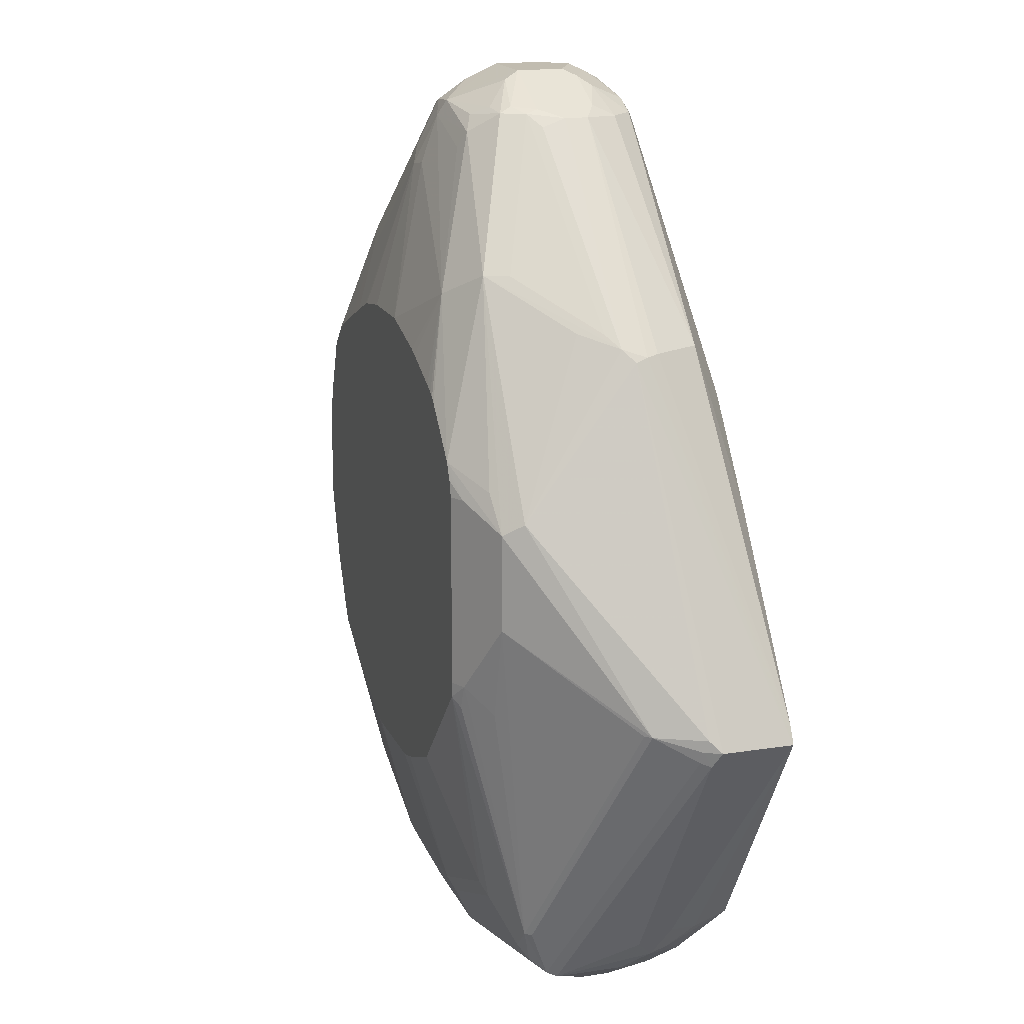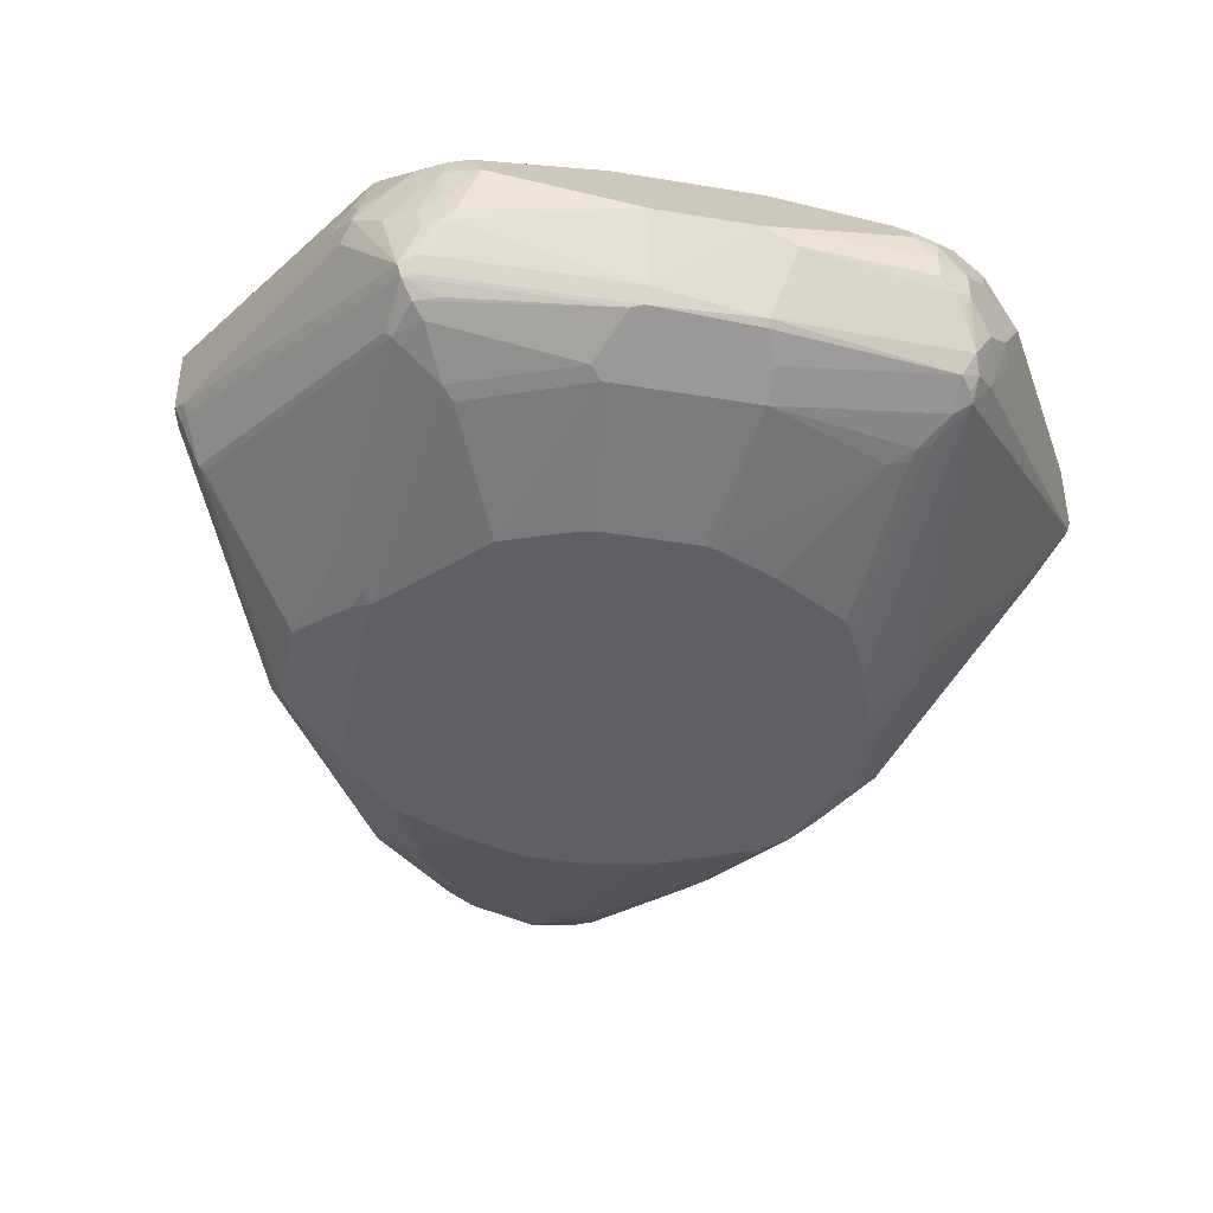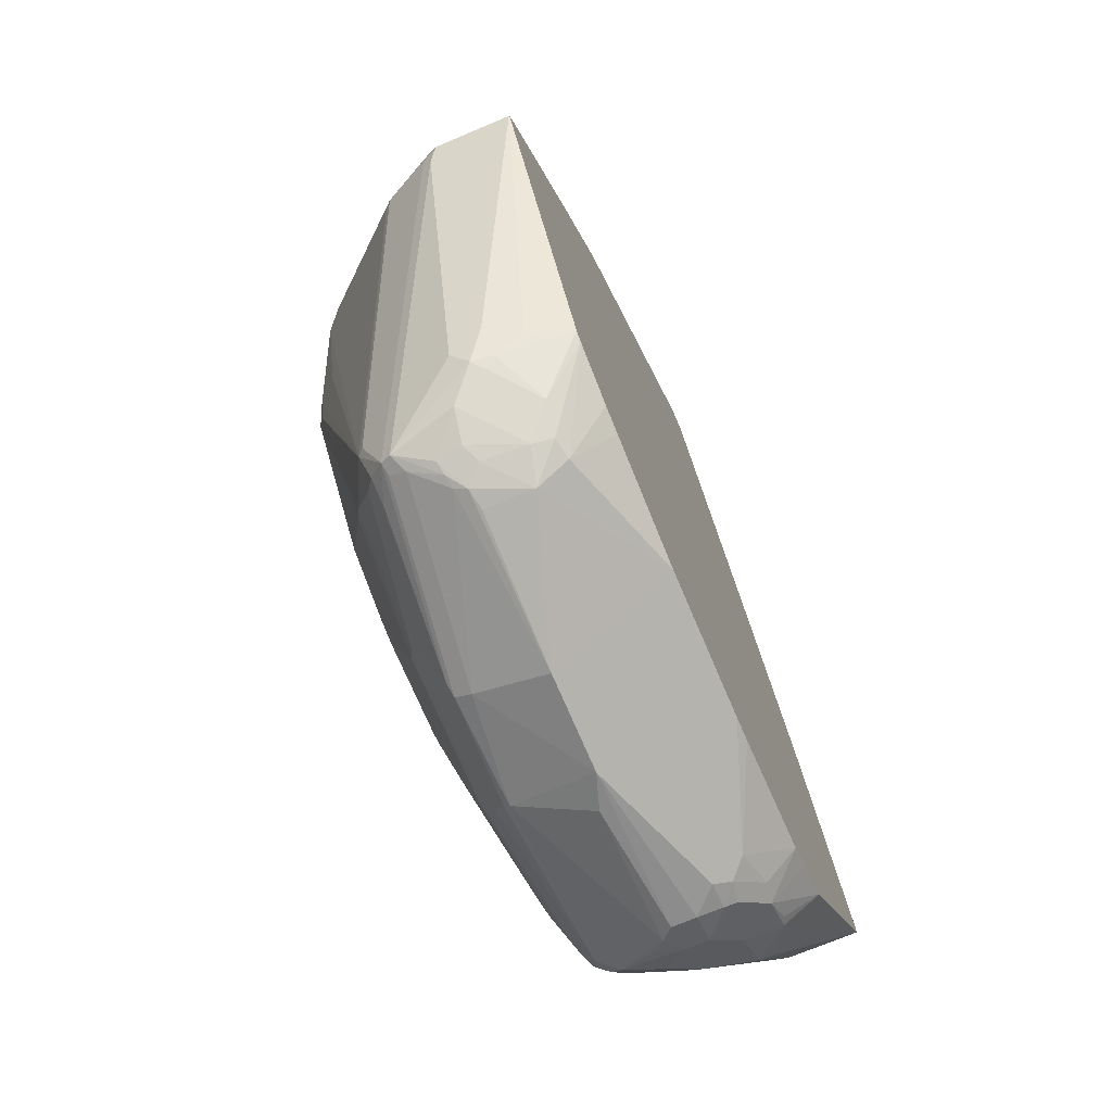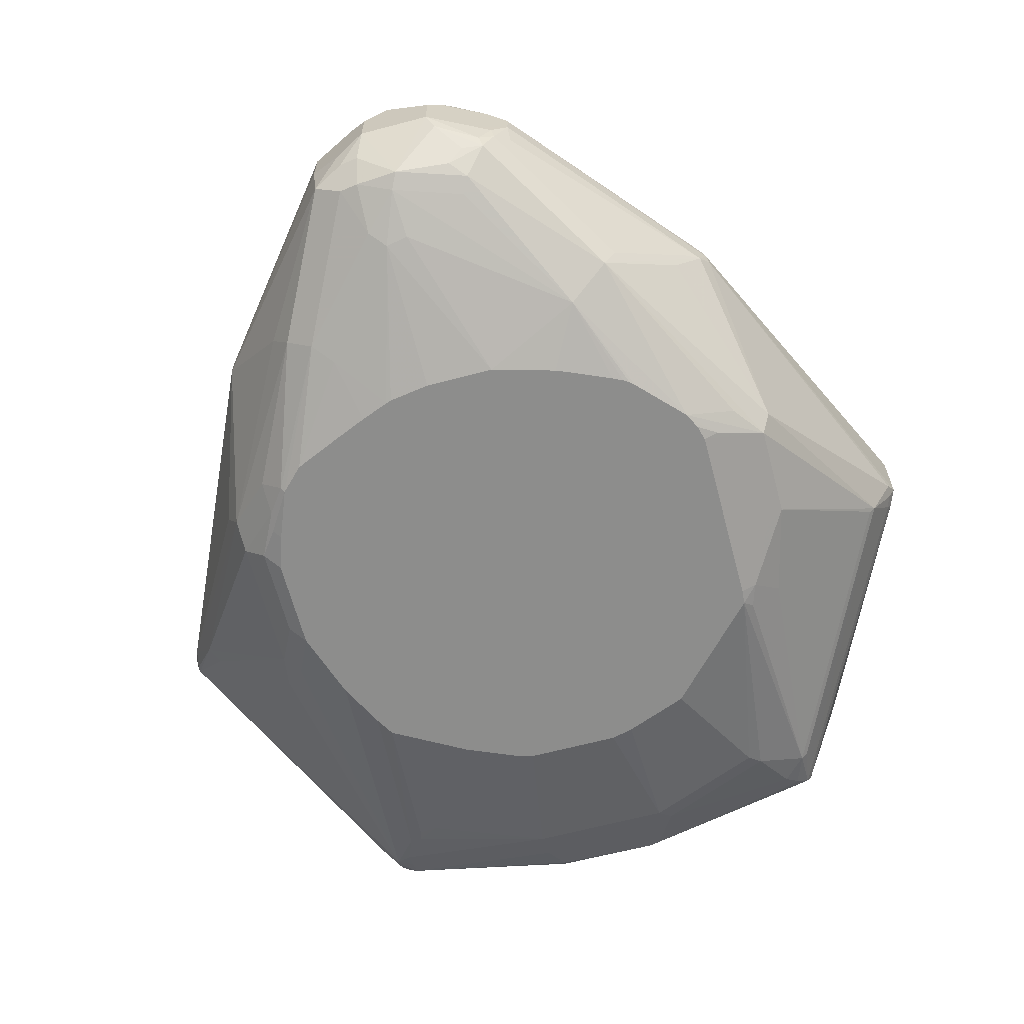
<metadata>
{"format":"obj","ext":"obj","renderer":"f3d","projection":"perspective","resolution":1024,"background":"white","views":[{"elev":16.6,"azim":72.1,"up":"+Z"},{"elev":-42.5,"azim":168.8,"up":"+Y"},{"elev":-71.5,"azim":112.9,"up":"+Z"},{"elev":-64.4,"azim":14.9,"up":"+Y"}]}
</metadata>
<code>
v -0.3613 0.4649 -0.1095
v -0.3612 0.4064 -0.1097
v -0.3612 0.4129 -0.1032
v -0.3612 0.4649 -0.1032
v -0.2274 0.4649 -0.2931
v -0.2274 0.4355 -0.3193
v -0.2661 0.4161 -0.2806
v -0.258 0.4064 -0.2968
v -0.358 0.3967 -0.1112
v -0.358 0.3967 -0.1064
v -0.2387 0.3677 -0.3161
v -0.3548 0.4 -0.09025
v -0.2257 0.3742 0.187
v -0.2274 0.4355 0.1838
v -0.3582 0.4649 -0.09715
v -0.2271 0.4649 -0.2933
v -0.1984 0.4355 -0.3387
v -0.2193 0.4387 -0.3225
v -0.2395 0.4258 -0.3096
v -0.2193 0.4064 -0.3354
v -0.2 0.3871 -0.3548
v -0.2 0.3677 -0.3548
v -0.2451 0.2774 -0.08381
v -0.3225 0.3548 -0.08381
v -0.3322 0.3645 -0.07419
v -0.2419 0.358 -0.3048
v -0.2451 0.3548 -0.2968
v -0.2225 0.3194 -0.3145
v -0.2064 0.2968 -0.3161
v -0.2193 0.3484 -0.3354
v -0.2274 0.329 -0.3121
v -0.2371 0.3484 -0.3072
v -0.2419 0.2806 0.08707
v -0.2548 0.3065 0.08063
v -0.258 0.3226 0.08381
v -0.2193 0.3613 0.2
v -0.2193 0.3806 0.2
v -0.2257 0.4322 0.187
v -0.09027 0.3935 0.3612
v -0.08707 0.4113 0.358
v -0.06769 0.4306 0.358
v -0.2225 0.4403 0.1838
v -0.2612 0.4649 0.04835
v -0.1931 0.4649 -0.3103
v -0.1806 0.4387 -0.3419
v -0.1613 0.4193 -0.3612
v -0.179 0.4161 -0.358
v -0.1741 0.4649 -0.3195
v -0.1766 0.4064 -0.3628
v -0.1741 0.3871 -0.3677
v -0.1741 0.3677 -0.3677
v -0.1838 0.358 -0.3628
v -0.1935 0.3484 -0.3556
v -0.2032 0.3194 -0.3435
v -0.2387 0.2645 -0.05161
v -0.2387 0.2645 0.06449
v -0.208 0.3097 -0.3314
v -0.2032 0.3 -0.3241
v -0.1935 0.3032 -0.3354
v -0.1935 0.2968 -0.3225
v -0.1935 0.2903 -0.3096
v -0.1838 0.2806 -0.2855
v -0.1679 0.239 -0.1229
v -0.1873 0.239 -0.08419
v -0.1876 0.239 -0.08328
v -0.2064 0.2581 -0.1225
v -0.2257 0.2581 -0.06449
v -0.2032 0.2613 0.1258
v -0.1452 0.2806 0.2419
v -0.1613 0.3032 0.2386
v -0.08707 0.3194 0.358
v -0.09027 0.3548 0.3612
v -0.03865 0.3871 0.3871
v -0.05157 0.3935 0.3806
v -0.04838 0.4113 0.3774
v -0.03865 0.4516 0.3548
v -0.05804 0.4451 0.3484
v -0.04838 0.4596 0.3387
v -0.03865 0.4645 0.329
v -0.1838 0.4649 0.1451
v -0.1483 0.4322 -0.3548
v -0.1548 0.4064 -0.3677
v -0.05804 0.4649 -0.3389
v -0.07735 0.4649 -0.3365
v -0.03865 0.3677 -0.3871
v -0.06769 0.358 -0.3822
v -0.04838 0.3 -0.3628
v -0.207 0.239 -0.02523
v -0.2193 0.2452 -0.01288
v -0.2193 0.2452 0.06449
v -0.2 0.2452 0.1032
v -0.05804 0.2839 -0.3354
v -0.04838 0.2952 -0.358
v -0.05804 0.271 -0.3096
v -0.1741 0.2774 -0.2838
v -0.1709 0.2742 -0.2742
v -0.1586 0.239 -0.1388
v -0.1838 0.2419 0.1258
v -0.1226 0.2645 0.2386
v -0.0645 0.3032 0.3548
v -0.06123 0.3258 0.3709
v -0.0645 0.3419 0.3741
v -0.03865 0.3484 0.3871
v -0.01934 0.4064 0.3871
v -0.03865 0.4088 0.3822
v -0.01934 0.4322 0.3741
v -0.01934 0.4516 0.3548
v -0.03865 0.458 0.3419
v -0.01934 0.4645 0.329
v -2.694e-05 0.4649 0.212
v -0.07735 0.4649 0.2006
v -0.09673 0.4649 0.1977
v 0.05805 0.4649 -0.3389
v 0.03867 0.3677 -0.3871
v 0.03867 0.3097 -0.3677
v 0.03867 0.2968 -0.3612
v -0.207 0.239 0.05214
v -0.2032 0.2419 0.08707
v -0.029 0.2758 -0.3193
v 0.05805 0.271 -0.3096
v -0.03865 0.239 -0.1969
v -0.04907 0.239 -0.1945
v -0.1548 0.271 -0.2709
v -0.09673 0.239 -0.1741
v -0.1809 0.239 0.1228
v -0.1064 0.2564 0.2226
v -0.04838 0.2806 0.3193
v -0.1615 0.239 0.1422
v -0.04838 0.3 0.358
v -0.04511 0.3226 0.3741
v 0.01929 0.3484 0.3871
v -0.01288 0.2968 0.3612
v 0.01929 0.3871 0.3871
v -0.009614 0.4161 0.3822
v -2.694e-05 0.4258 0.375
v 0.02901 0.4355 0.3628
v 0.01929 0.4387 0.3612
v 0.03867 0.4403 0.3508
v -2.694e-05 0.4596 0.3314
v -0.01934 0.458 0.3419
v 0.07736 0.4649 0.1935
v 0.1805 0.4649 0.1418
v 0.1164 0.4649 0.1811
v 0.1161 0.4649 0.1813
v 0.1612 0.4322 -0.3548
v 0.1548 0.4064 -0.3677
v 0.1548 0.4649 -0.3195
v 0.1548 0.3677 -0.3677
v 0.1709 0.3645 -0.3645
v 0.1741 0.3548 -0.3612
v 0.1935 0.329 -0.3484
v 0.1935 0.3161 -0.3419
v 0.04833 0.2952 -0.358
v 0.06771 0.2758 -0.3193
v -0.1973 0.239 0.08116
v 0.1548 0.271 -0.2709
v 0.1089 0.239 -0.1723
v 0.05687 0.239 -0.1924
v 0.03867 0.239 -0.1969
v -0.03546 0.2742 0.3064
v -0.1213 0.239 0.16
v -0.09423 0.239 0.1716
v -0.07068 0.239 0.1809
v -0.01934 0.2903 0.3484
v 0.02575 0.3355 0.3806
v 0.06041 0.329 0.3628
v 0.05805 0.3484 0.3677
v 0.08383 0.3677 0.3548
v 0.02901 0.3967 0.3822
v 0.04513 0.3161 0.3612
v 0.01289 0.3226 0.3741
v 0.04513 0.2968 0.3419
v 0.03221 0.3032 0.3548
v 0.03867 0.4064 0.375
v 0.04833 0.4355 0.3532
v 0.05805 0.4403 0.3314
v 0.2385 0.4649 0.06434
v 0.06771 0.4355 0.3338
v 0.2032 0.4355 0.1887
v 0.1774 0.429 -0.3515
v 0.175 0.4649 -0.3147
v 0.2187 0.4649 -0.2987
v 0.1806 0.4129 -0.3548
v 0.1838 0.3774 -0.358
v 0.1935 0.3508 -0.3532
v 0.1838 0.3532 -0.358
v 0.1967 0.3709 -0.3515
v 0.2064 0.3226 -0.3419
v 0.2032 0.3145 -0.3387
v 0.1741 0.3032 -0.3354
v 0.1935 0.3024 -0.329
v 0.1838 0.2952 -0.3193
v 0.1645 0.2758 -0.2806
v 0.1864 0.239 -0.08957
v -0.01691 0.2758 0.3096
v -0.06623 0.239 0.1823
v -0.03191 0.239 0.1876
v 0.02519 0.239 0.1876
v 0.03867 0.2903 0.329
v 0.1064 0.2564 0.2226
v 0.06284 0.3194 0.358
v 0.0709 0.3484 0.3612
v 0.07257 0.3387 0.358
v 0.08383 0.3871 0.3548
v 0.08466 0.3484 0.3484
v 0.2201 0.3677 0.1935
v 0.2258 0.3871 0.187
v 0.06771 0.3967 0.3628
v 0.1403 0.2806 0.2419
v 0.06771 0.4161 0.3532
v 0.2388 0.4649 0.06396
v 0.2226 0.3967 0.1887
v 0.3418 0.4649 -0.08374
v 0.2 0.4322 -0.3354
v 0.2255 0.4649 -0.2941
v 0.2387 0.3935 -0.3161
v 0.2193 0.3742 -0.3354
v 0.2451 0.3806 -0.3032
v 0.3419 0.4 -0.1097
v 0.3386 0.3919 -0.1064
v 0.3241 0.358 -0.08707
v 0.208 0.3 -0.2999
v 0.2032 0.3048 -0.3193
v 0.2032 0.2952 -0.2999
v 0.1935 0.2443 -0.09677
v 0.2 0.2452 -0.07737
v 0.1876 0.239 -0.07737
v 0.07813 0.239 0.1727
v 0.08653 0.239 0.1693
v 0.1236 0.239 0.1532
v 0.1321 0.239 0.1489
v 0.1368 0.239 0.1461
v 0.141 0.239 0.1422
v 0.1775 0.239 0.1034
v 0.15 0.3 0.2419
v 0.208 0.358 0.2032
v 0.1983 0.3387 0.2032
v 0.2467 0.2806 0.06767
v 0.2274 0.3774 0.1838
v 0.3484 0.4645 -0.09677
v 0.2177 0.2613 0.08707
v 0.2387 0.2645 0.05805
v 0.3481 0.4649 -0.09654
v 0.2354 0.4096 -0.3128
v 0.2387 0.4322 -0.2968
v 0.3479 0.4649 -0.09715
v 0.2516 0.4064 -0.2903
v 0.2516 0.3871 -0.2903
v 0.3484 0.4064 -0.09677
v 0.3419 0.3935 -0.09677
v 0.3193 0.3532 -0.08707
v 0.3435 0.3967 -0.08707
v 0.2387 0.2645 -0.01932
v 0.2193 0.2645 -0.09677
v 0.2226 0.2564 -0.02902
v 0.1876 0.239 0.07737
v 0.1809 0.239 0.09677
v 0.2 0.2452 0.07737
v 0.1842 0.239 0.09003
f 138 175 178
f 136 174 175
f 136 175 138
f 136 138 137
f 138 178 176
f 142 179 177
f 138 176 142
f 138 142 139
f 142 176 178
f 142 178 179
f 134 136 135
f 145 180 146
f 134 174 136
f 129 164 132
f 132 173 170
f 132 172 173
f 132 164 172
f 132 170 171
f 131 132 165
f 131 169 133
f 131 168 169
f 131 167 168
f 131 166 167
f 131 165 166
f 129 132 130
f 145 147 181
f 127 164 129
f 134 169 174
f 145 181 182
f 164 200 199
f 146 149 148
f 127 160 164
f 165 201 166
f 165 170 201
f 165 171 170
f 164 195 200
f 164 199 172
f 160 198 195
f 160 197 198
f 160 196 197
f 160 163 196
f 160 195 164
f 156 194 157
f 156 193 194
f 154 192 193
f 153 192 154
f 153 191 192
f 153 190 191
f 153 189 190
f 152 188 189
f 151 188 152
f 151 186 188
f 150 186 151
f 149 187 185
f 149 184 187
f 149 186 150
f 149 185 186
f 146 184 149
f 146 183 184
f 146 180 183
f 145 182 180
f 126 163 160
f 96 123 97
f 126 161 162
f 106 137 107
f 106 136 137
f 106 135 136
f 106 134 135
f 104 106 105
f 104 134 106
f 104 169 134
f 104 133 169
f 103 132 131
f 103 130 132
f 101 130 103
f 100 130 101
f 100 129 130
f 107 138 139
f 100 127 129
f 99 125 128
f 99 127 100
f 99 126 127
f 98 125 99
f 98 118 125
f 97 123 124
f 166 202 167
f 95 123 96
f 94 123 95
f 94 122 123
f 94 121 122
f 94 159 121
f 94 120 159
f 99 128 126
f 107 139 140
f 107 137 138
f 109 141 110
f 126 128 161
f 126 160 127
f 122 124 123
f 120 158 159
f 120 157 158
f 120 156 157
f 120 193 156
f 120 154 193
f 118 155 125
f 117 155 118
f 116 154 119
f 116 153 154
f 116 189 153
f 116 152 189
f 115 152 116
f 115 151 152
f 115 150 151
f 114 150 115
f 114 149 150
f 114 148 149
f 114 146 148
f 113 147 145
f 113 146 114
f 113 145 146
f 109 144 141
f 109 143 144
f 109 142 143
f 109 139 142
f 109 140 139
f 126 162 163
f 166 201 203
f 200 231 232
f 167 202 168
f 221 251 222
f 220 250 221
f 219 250 220
f 219 249 250
f 218 249 219
f 218 248 249
f 216 248 218
f 216 247 248
f 216 245 247
f 216 244 245
f 215 240 245
f 215 246 240
f 215 245 244
f 221 250 252
f 214 244 216
f 213 240 243
f 209 238 237
f 209 242 238
f 209 241 242
f 209 234 241
f 207 213 212
f 207 240 213
f 207 239 240
f 206 239 207
f 206 238 239
f 206 237 238
f 206 209 237
f 206 235 209
f 214 215 244
f 206 236 235
f 221 252 238
f 221 242 253
f 94 154 120
f 257 259 258
f 256 258 259
f 249 252 250
f 242 255 253
f 242 256 255
f 242 258 256
f 240 246 243
f 240 247 245
f 240 248 247
f 240 249 248
f 239 249 240
f 239 252 249
f 221 238 242
f 238 252 239
f 234 258 242
f 234 257 258
f 227 255 256
f 226 255 227
f 226 253 255
f 226 254 253
f 224 226 225
f 224 254 226
f 224 253 254
f 224 251 253
f 222 251 224
f 222 224 223
f 221 253 251
f 234 242 241
f 204 207 212
f 204 210 208
f 203 206 205
f 183 217 187
f 183 216 217
f 183 214 216
f 182 215 214
f 180 182 214
f 180 214 183
f 179 213 211
f 179 212 213
f 179 204 212
f 179 210 204
f 178 210 179
f 177 179 211
f 175 210 178
f 183 187 184
f 174 210 175
f 172 209 201
f 172 200 209
f 172 199 200
f 172 201 173
f 170 173 201
f 169 204 208
f 169 208 174
f 168 207 204
f 168 206 207
f 168 205 206
f 168 203 205
f 168 202 203
f 168 204 169
f 174 208 210
f 185 187 217
f 185 217 188
f 185 188 186
f 203 236 206
f 203 235 236
f 203 209 235
f 201 209 203
f 200 234 209
f 200 233 234
f 200 232 233
f 200 230 231
f 200 229 230
f 200 228 229
f 198 228 200
f 195 198 200
f 194 224 225
f 194 226 227
f 194 225 226
f 193 224 194
f 192 224 193
f 191 224 192
f 191 223 224
f 189 223 191
f 189 222 223
f 189 221 222
f 189 220 221
f 189 191 190
f 188 220 189
f 188 219 220
f 188 218 219
f 188 216 218
f 188 217 216
f 166 203 202
f 94 119 154
f 132 171 165
f 93 116 119
f 22 52 53
f 22 51 52
f 21 51 22
f 21 50 51
f 21 49 50
f 21 47 49
f 17 48 45
f 17 44 48
f 17 21 20
f 17 47 21
f 17 45 46
f 16 44 17
f 15 42 43
f 22 53 54
f 14 42 15
f 14 40 41
f 14 39 40
f 14 38 39
f 14 37 38
f 14 36 37
f 13 36 14
f 12 36 13
f 12 35 36
f 12 34 35
f 12 33 34
f 12 25 33
f 11 32 26
f 11 31 32
f 14 41 42
f 11 28 31
f 22 54 30
f 23 29 55
f 36 70 71
f 34 36 35
f 33 36 34
f 33 70 36
f 33 69 70
f 33 68 69
f 33 91 68
f 33 56 91
f 30 54 57
f 29 67 55
f 29 66 67
f 29 65 66
f 29 64 65
f 23 55 24
f 29 63 64
f 29 61 62
f 29 60 61
f 29 59 60
f 29 58 59
f 29 57 58
f 28 57 29
f 28 30 57
f 27 31 28
f 27 32 31
f 26 32 27
f 25 56 33
f 25 55 56
f 24 55 25
f 29 62 63
f 11 30 28
f 11 22 30
f 10 25 12
f 1 16 5
f 1 44 16
f 1 48 44
f 1 84 48
f 1 83 84
f 1 113 83
f 1 147 113
f 1 181 147
f 1 182 181
f 1 215 182
f 1 246 215
f 1 243 246
f 1 213 243
f 1 5 6
f 1 211 213
f 1 142 177
f 1 143 142
f 1 144 143
f 1 141 144
f 1 110 141
f 1 111 110
f 1 112 111
f 1 80 112
f 1 43 80
f 1 15 43
f 1 4 15
f 1 3 4
f 1 2 3
f 1 177 211
f 1 6 7
f 1 7 8
f 1 8 2
f 9 29 23
f 9 28 29
f 9 27 28
f 9 26 27
f 9 11 26
f 9 25 10
f 9 24 25
f 9 23 24
f 8 22 11
f 8 21 22
f 8 20 21
f 7 19 8
f 6 20 8
f 6 17 20
f 6 18 17
f 6 19 7
f 6 8 19
f 5 18 6
f 5 17 18
f 5 16 17
f 4 14 15
f 3 14 4
f 3 13 14
f 3 12 13
f 3 10 12
f 2 11 9
f 2 8 11
f 2 10 3
f 2 9 10
f 36 71 72
f 36 72 39
f 17 46 47
f 37 39 38
f 73 131 133
f 73 103 131
f 72 102 103
f 71 102 72
f 71 103 102
f 71 101 103
f 71 100 101
f 69 98 99
f 69 71 70
f 69 100 71
f 69 99 100
f 68 98 69
f 68 91 98
f 73 133 104
f 66 88 67
f 63 65 64
f 63 88 65
f 63 117 88
f 63 155 117
f 63 125 155
f 63 128 125
f 63 161 128
f 63 162 161
f 63 163 162
f 63 196 163
f 63 197 196
f 63 198 197
f 63 228 198
f 65 88 66
f 73 104 105
f 73 105 74
f 74 105 75
f 92 93 94
f 90 98 91
f 90 118 98
f 90 117 118
f 88 90 89
f 88 117 90
f 87 116 93
f 87 115 116
f 85 87 86
f 85 115 87
f 85 114 115
f 83 114 85
f 83 113 114
f 82 83 85
f 81 84 83
f 79 112 80
f 79 111 112
f 79 110 111
f 79 109 110
f 36 39 37
f 79 108 140
f 78 108 79
f 76 106 107
f 76 78 77
f 76 108 78
f 76 140 108
f 76 107 140
f 75 106 76
f 75 105 106
f 63 229 228
f 63 230 229
f 79 140 109
f 63 232 231
f 54 59 57
f 52 54 53
f 52 87 54
f 52 86 87
f 51 86 52
f 51 85 86
f 50 85 51
f 50 82 85
f 49 82 50
f 48 84 81
f 46 83 82
f 46 81 83
f 46 49 47
f 46 82 49
f 45 48 81
f 45 81 46
f 43 79 80
f 43 78 79
f 42 78 43
f 41 77 42
f 41 76 77
f 41 75 76
f 40 75 41
f 39 75 40
f 39 74 75
f 39 73 74
f 39 103 73
f 39 72 103
f 63 231 230
f 54 87 59
f 55 67 88
f 42 77 78
f 55 89 90
f 63 233 232
f 55 88 89
f 63 234 233
f 63 257 234
f 63 259 257
f 63 256 259
f 63 194 227
f 63 157 194
f 63 158 157
f 63 159 158
f 63 121 159
f 93 119 94
f 63 122 121
f 63 124 122
f 63 227 256
f 62 97 63
f 56 90 91
f 63 97 124
f 55 90 56
f 57 59 58
f 59 92 94
f 59 87 93
f 59 93 92
f 59 94 60
f 61 94 95
f 61 95 62
f 62 95 96
f 62 96 97
f 60 94 61

</code>
